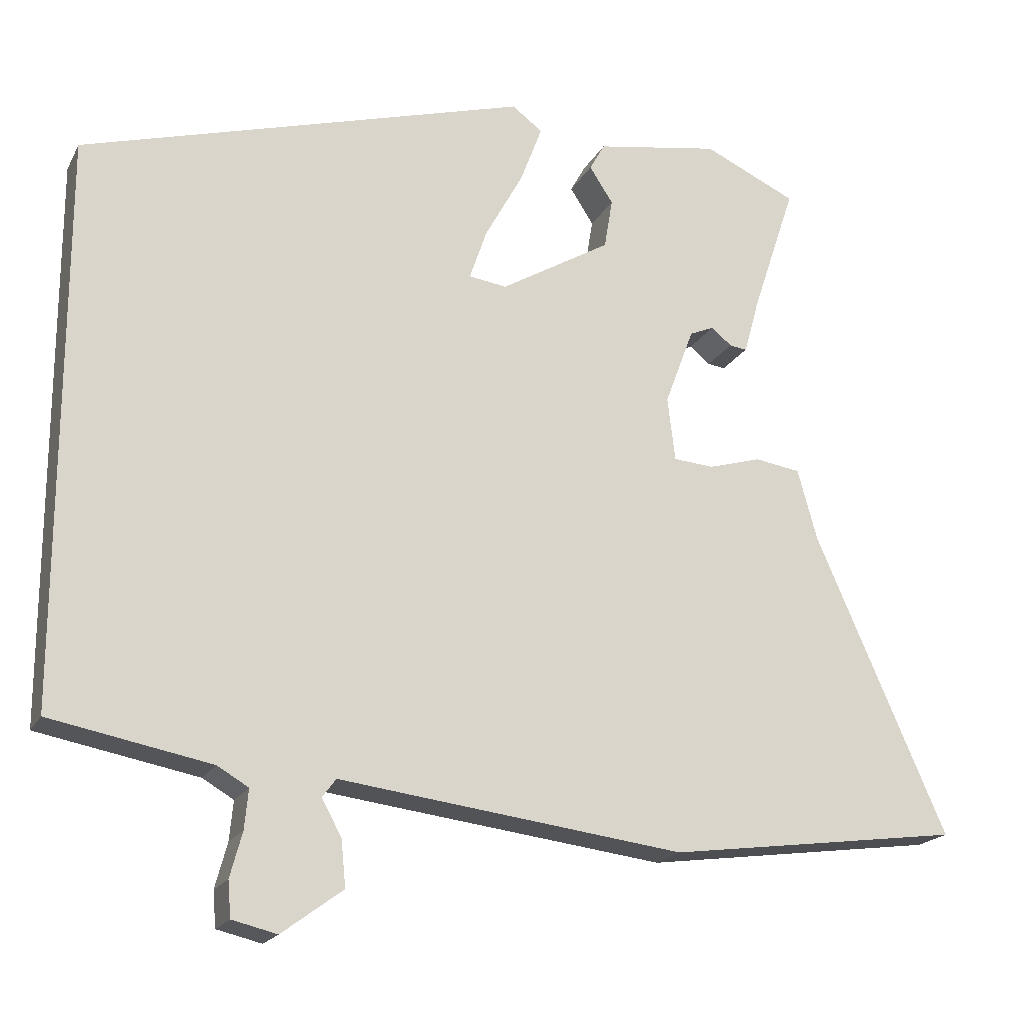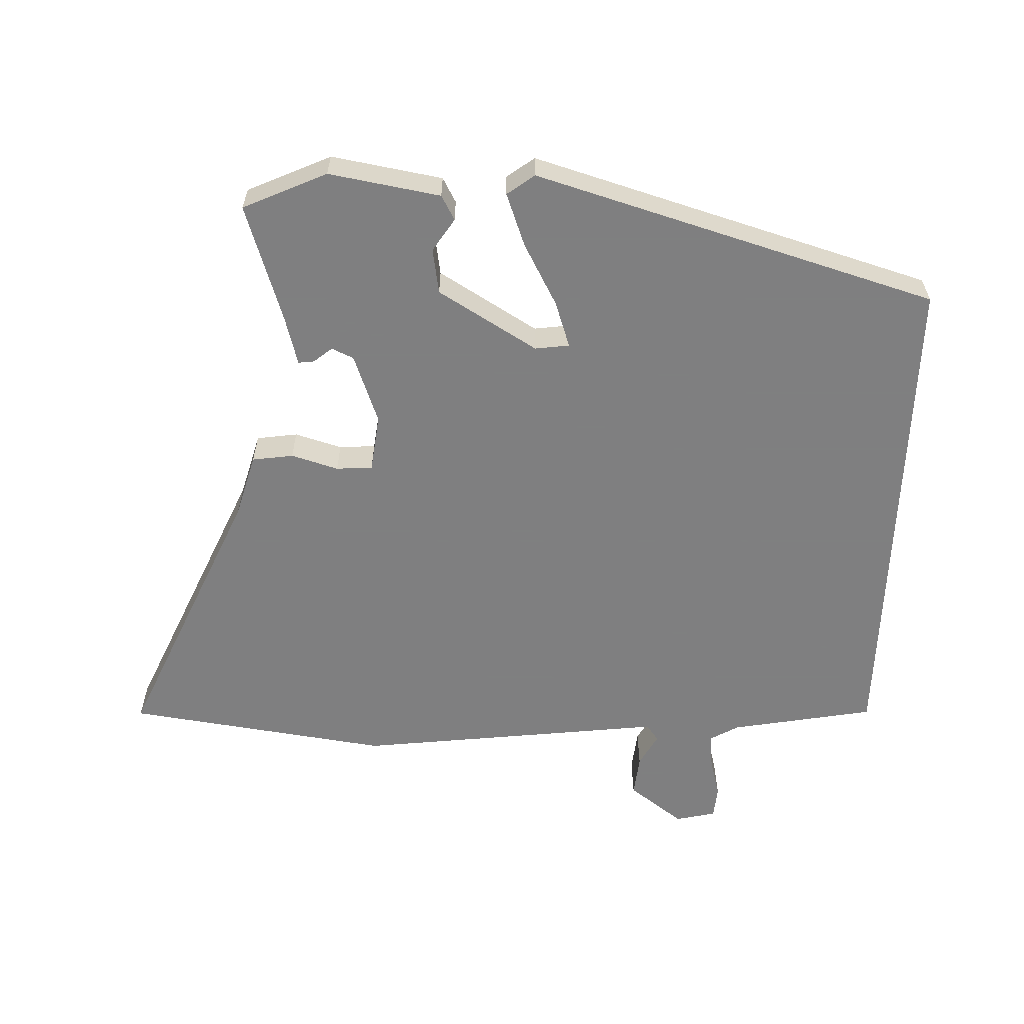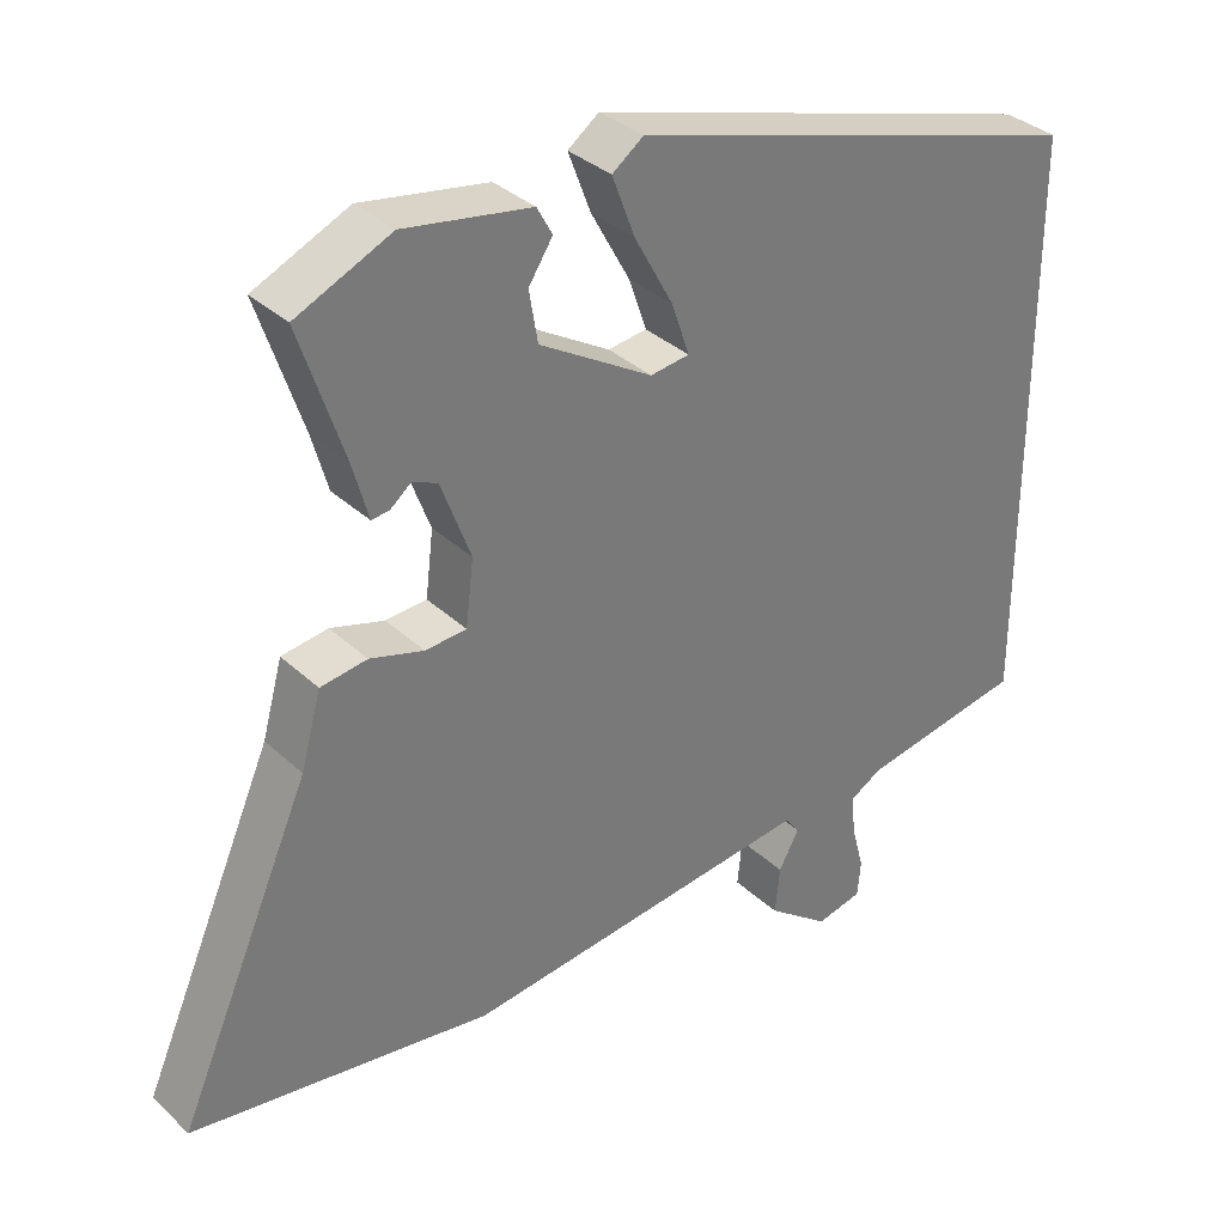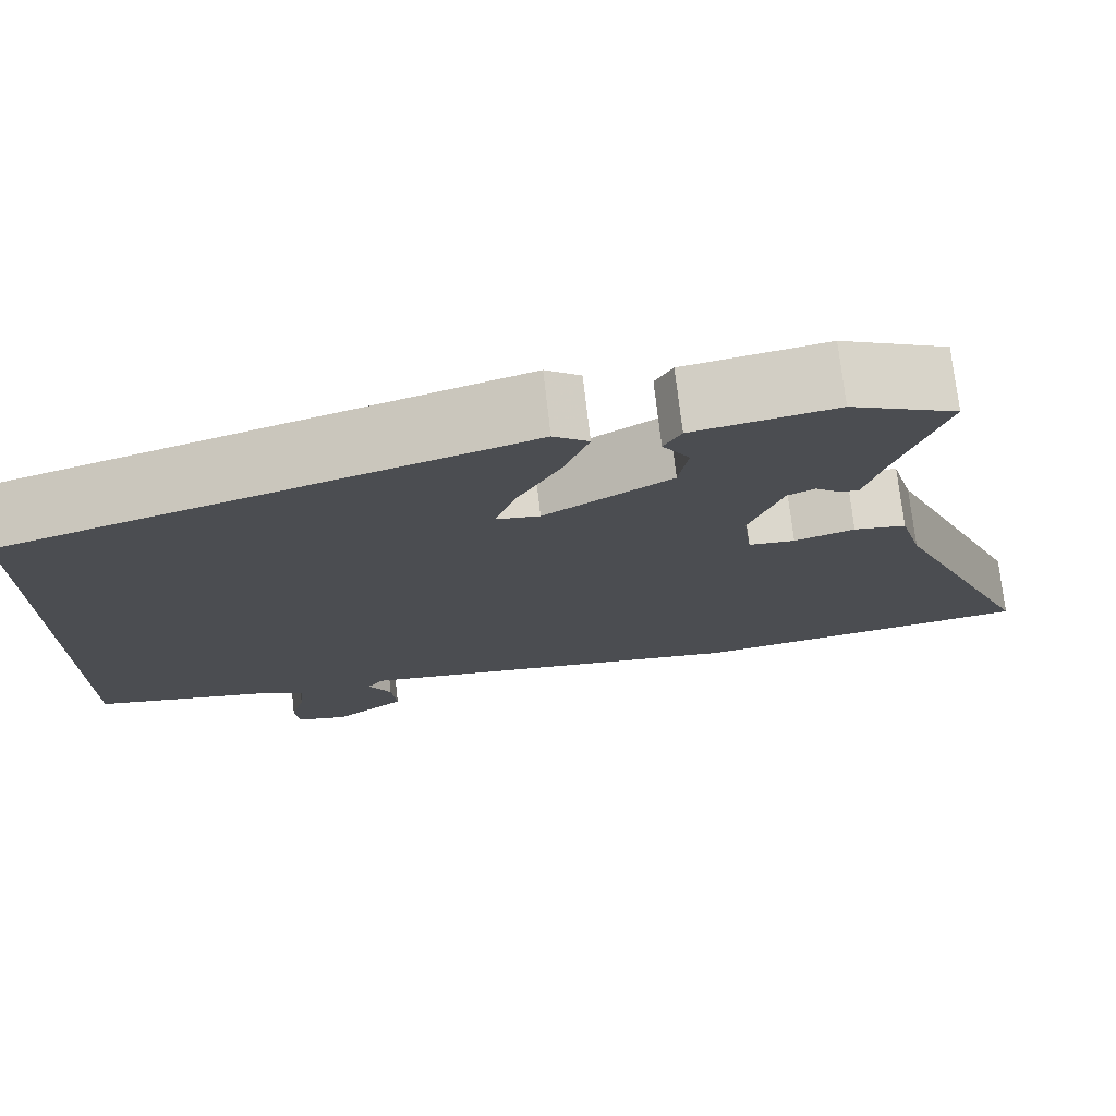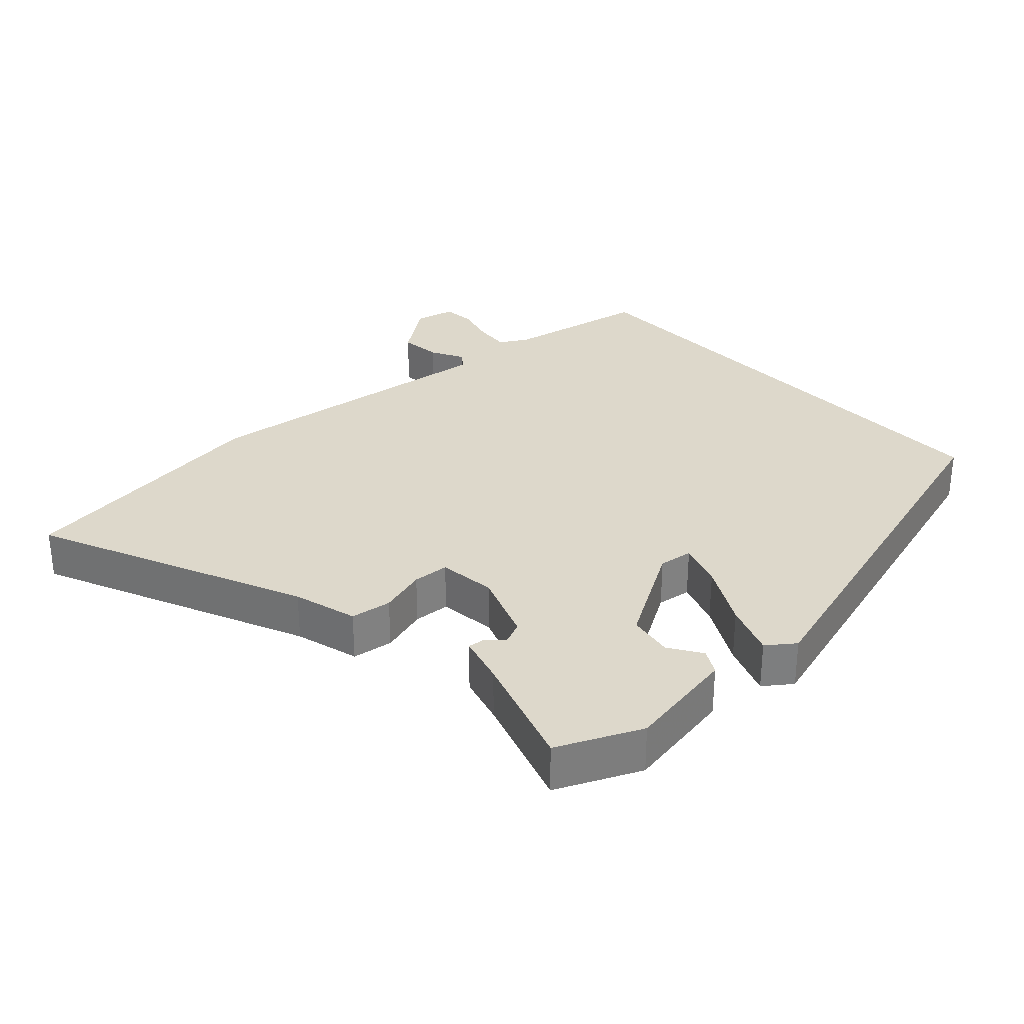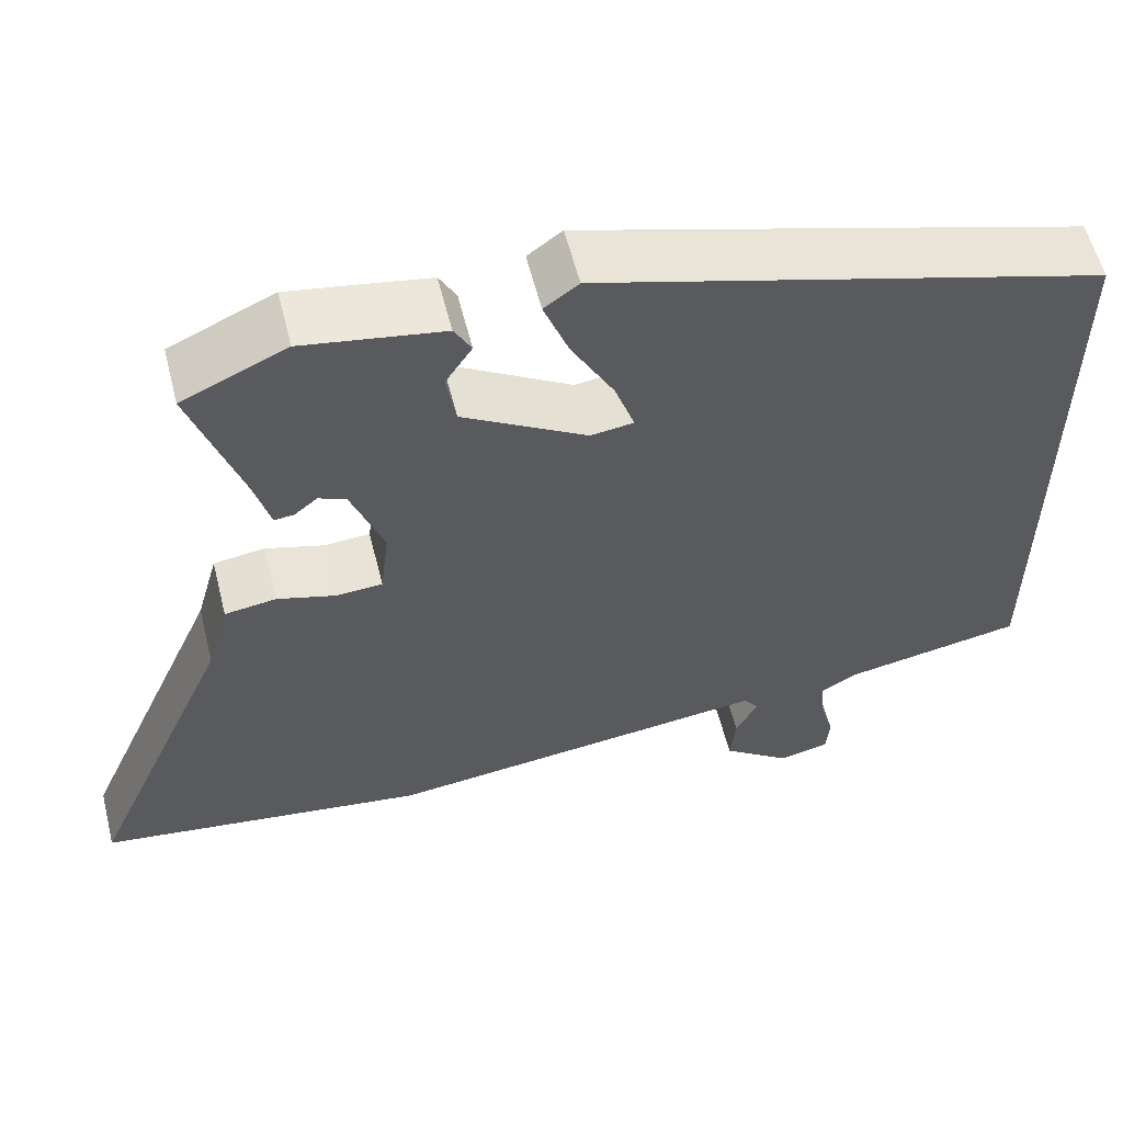
<metadata>
{"format":"obj","ext":"obj","renderer":"f3d","projection":"perspective","resolution":1024,"background":"white","views":[{"elev":-19.4,"azim":159.1,"up":"+Z"},{"elev":-59.9,"azim":-2.2,"up":"+Y"},{"elev":34.0,"azim":-38.8,"up":"+Z"},{"elev":74.4,"azim":173.4,"up":"+Z"},{"elev":31.1,"azim":-43.0,"up":"+Y"},{"elev":57.9,"azim":-14.1,"up":"+Z"}]}
</metadata>
<code>
v -0.313 0.07 -0.525
v -0.7 0.07 -0.473
v -0.528 0.07 -0.081
v -0.502 0.07 0.013
v -0.442 0.07 0.022
v -0.373 0.07 0.002
v -0.32 0.07 0.006
v -0.31 0.07 0.09
v -0.348 0.07 0.192
v -0.38 0.07 0.206
v -0.407 0.07 0.184
v -0.43 0.07 0.181
v -0.45 0.07 0.253
v -0.507 0.07 0.425
v -0.385 0.07 0.481
v -0.222 0.07 0.454
v -0.202 0.07 0.418
v -0.233 0.07 0.37
v -0.222 0.07 0.304
v -0.077 0.07 0.218
v -0.027 0.07 0.225
v -0.05 0.07 0.292
v -0.1 0.07 0.383
v -0.129 0.07 0.46
v -0.089 0.07 0.49
v 0.5 0.07 0.32
v 0.5 0.07 -0.424
v 0.289 0.07 -0.464
v 0.248 0.07 -0.488
v 0.253 0.07 -0.54
v 0.269 0.07 -0.599
v 0.265 0.07 -0.646
v 0.206 0.07 -0.66
v 0.126 0.07 -0.601
v 0.132 0.07 -0.54
v 0.158 0.07 -0.492
v 0.14 0.07 -0.468
v 0.014 0.07 -0.484
v -0.313 0 -0.525
v -0.7 0 -0.473
v -0.528 0 -0.081
v -0.502 0 0.013
v -0.442 0 0.022
v -0.373 0 0.002
v -0.32 0 0.006
v -0.31 0 0.09
v -0.348 0 0.192
v -0.38 0 0.206
v -0.407 0 0.184
v -0.43 0 0.181
v -0.45 0 0.253
v -0.507 0 0.425
v -0.385 0 0.481
v -0.222 0 0.454
v -0.202 0 0.418
v -0.233 0 0.37
v -0.222 0 0.304
v -0.077 0 0.218
v -0.027 0 0.225
v -0.05 0 0.292
v -0.1 0 0.383
v -0.129 0 0.46
v -0.089 0 0.49
v 0.5 0 0.32
v 0.5 0 -0.424
v 0.289 0 -0.464
v 0.248 0 -0.488
v 0.253 0 -0.54
v 0.269 0 -0.599
v 0.265 0 -0.646
v 0.206 0 -0.66
v 0.126 0 -0.601
v 0.132 0 -0.54
v 0.158 0 -0.492
v 0.14 0 -0.468
v 0.014 0 -0.484
f 1 2 3
f 38 1 3
f 37 38 3
f 34 35 36
f 33 34 36
f 32 33 36
f 31 32 36
f 30 31 36
f 29 30 36 37
f 4 5 6
f 3 4 6
f 37 3 6
f 29 37 6
f 28 29 6
f 25 26 27
f 24 25 27
f 23 24 27
f 22 23 27
f 21 22 27 28
f 20 21 28
f 19 20 28
f 16 17 18
f 15 16 18
f 14 15 18
f 13 14 18
f 12 13 18
f 11 12 18
f 10 11 18
f 9 10 18 19
f 8 9 19 28
f 28 6 7
f 7 8 28
f 41 40 39
f 41 39 76
f 41 76 75
f 74 73 72
f 74 72 71
f 74 71 70
f 74 70 69
f 74 69 68
f 75 74 68 67
f 44 43 42
f 44 42 41
f 44 41 75
f 44 75 67
f 44 67 66
f 65 64 63
f 65 63 62
f 65 62 61
f 65 61 60
f 66 65 60 59
f 66 59 58
f 66 58 57
f 56 55 54
f 56 54 53
f 56 53 52
f 56 52 51
f 56 51 50
f 56 50 49
f 56 49 48
f 57 56 48 47
f 66 57 47 46
f 45 44 66
f 66 46 45
f 1 39 40 2
f 2 40 41 3
f 3 41 42 4
f 4 42 43 5
f 5 43 44 6
f 6 44 45 7
f 7 45 46 8
f 8 46 47 9
f 9 47 48 10
f 10 48 49 11
f 11 49 50 12
f 12 50 51 13
f 13 51 52 14
f 14 52 53 15
f 15 53 54 16
f 16 54 55 17
f 17 55 56 18
f 18 56 57 19
f 19 57 58 20
f 20 58 59 21
f 21 59 60 22
f 22 60 61 23
f 23 61 62 24
f 24 62 63 25
f 25 63 64 26
f 26 64 65 27
f 27 65 66 28
f 28 66 67 29
f 29 67 68 30
f 30 68 69 31
f 31 69 70 32
f 32 70 71 33
f 33 71 72 34
f 34 72 73 35
f 35 73 74 36
f 36 74 75 37
f 37 75 76 38
f 38 76 39 1

</code>
